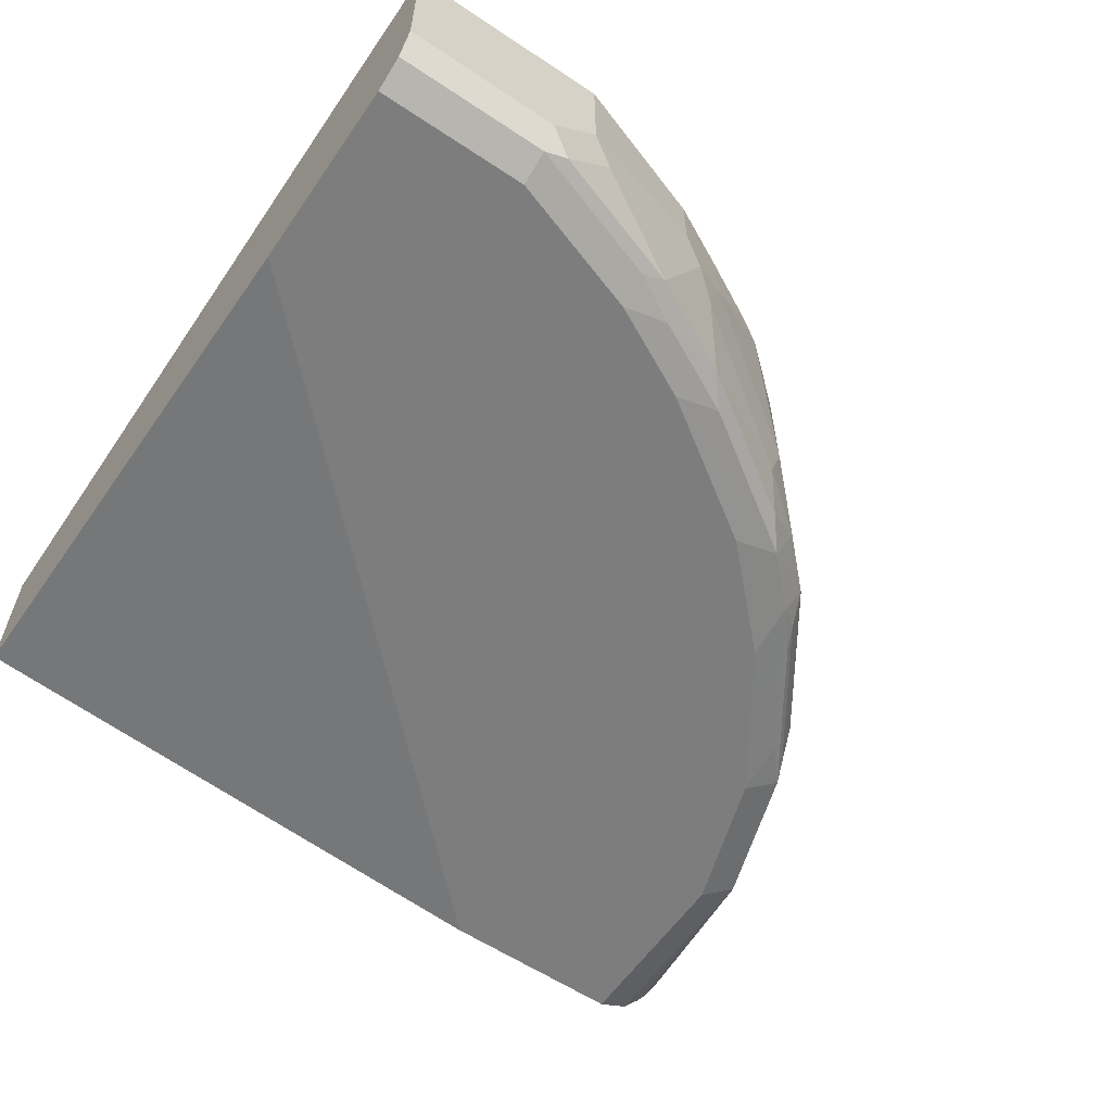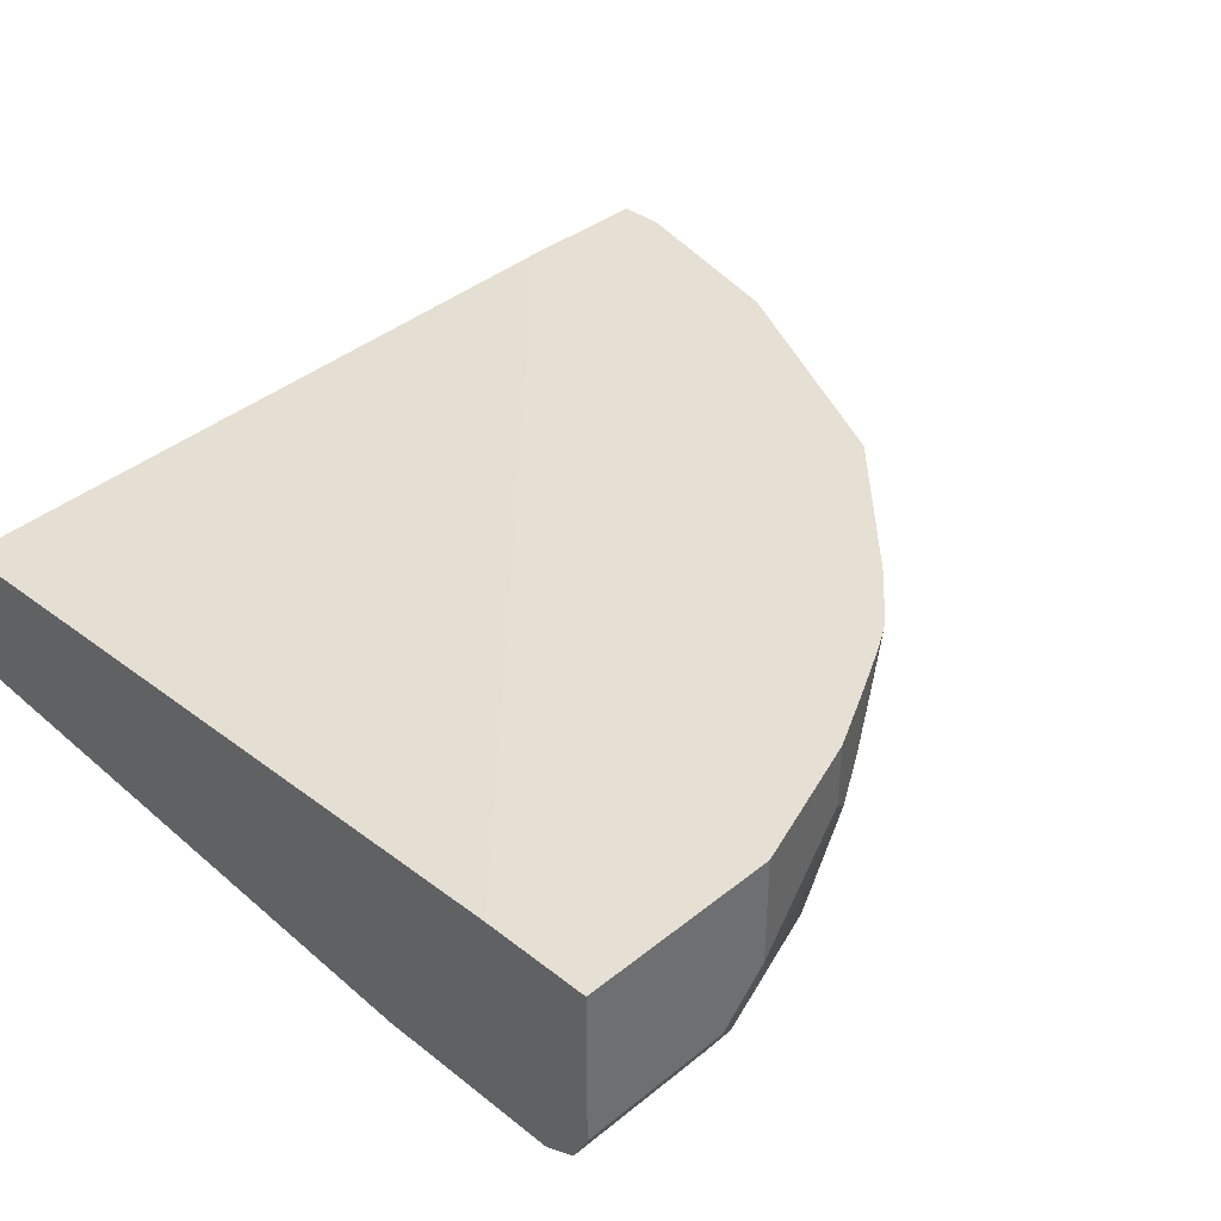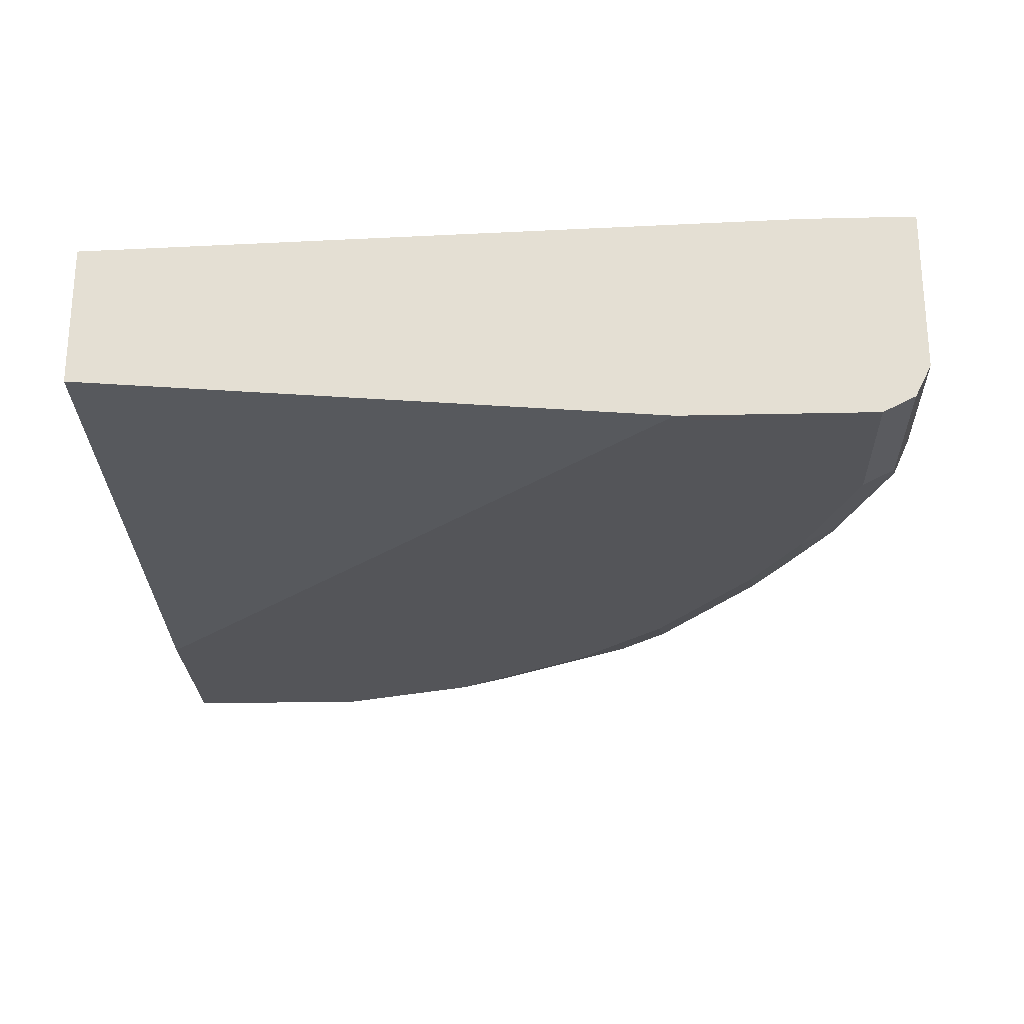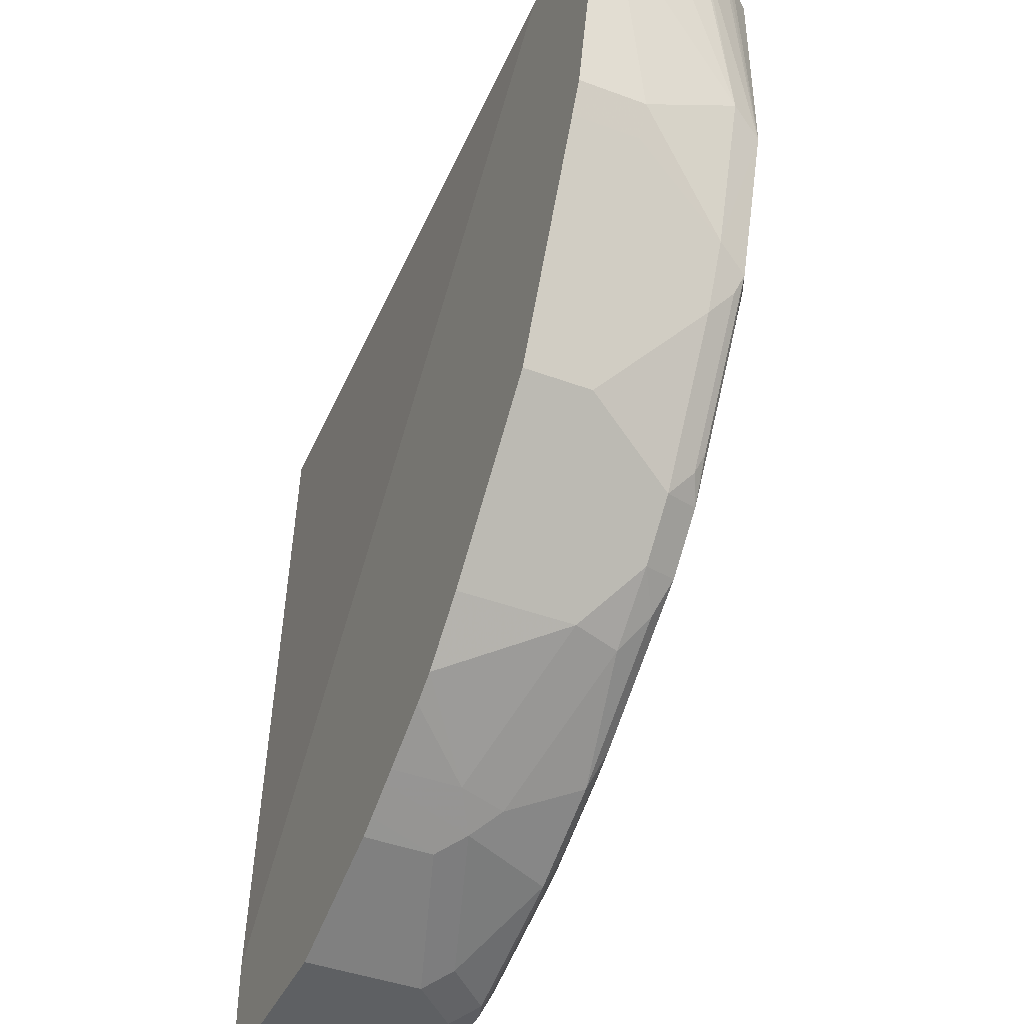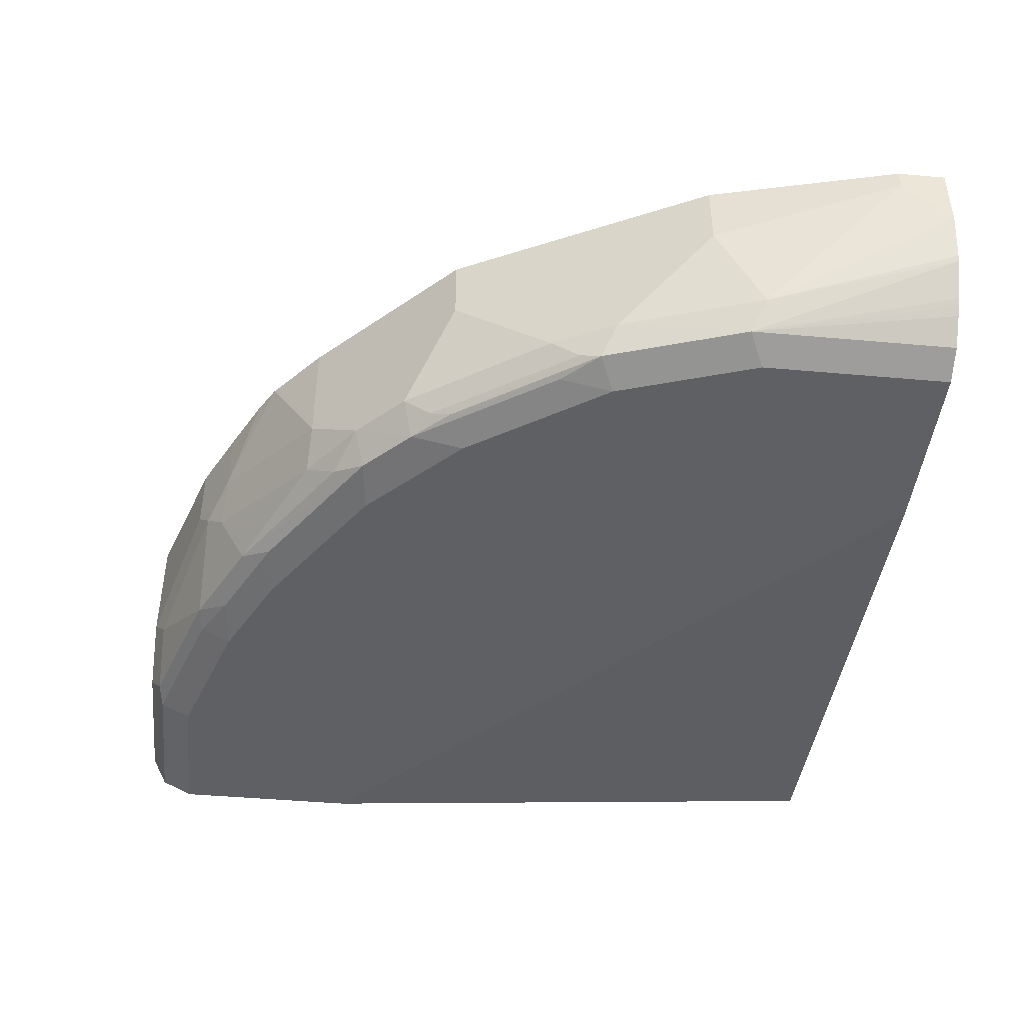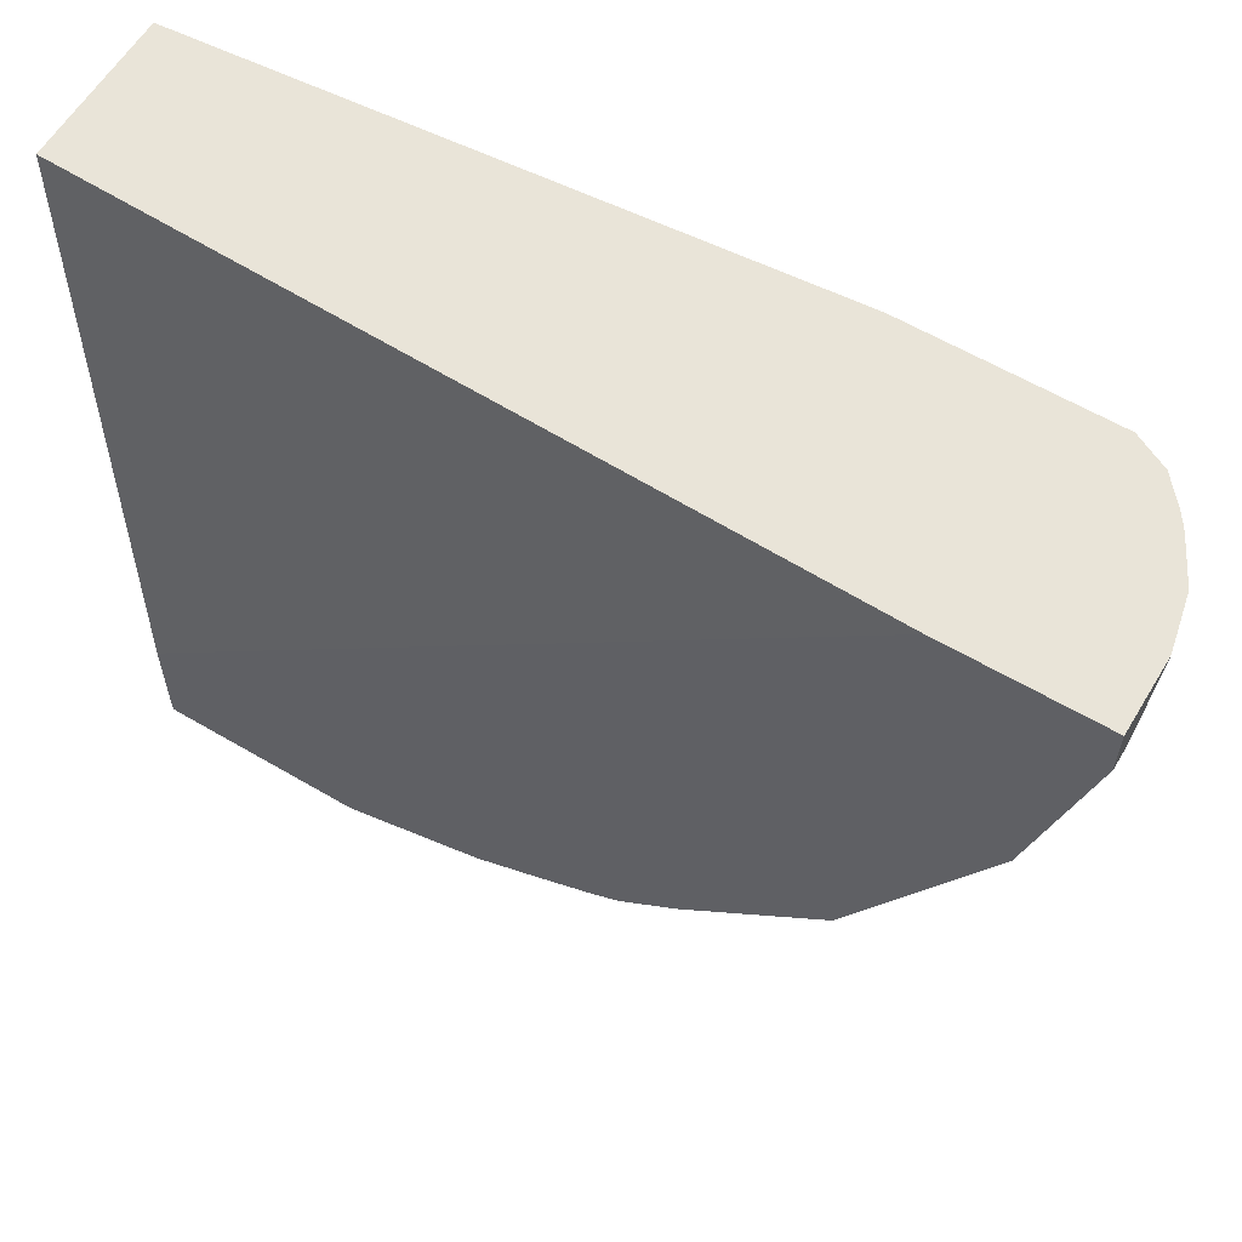
<metadata>
{"format":"obj","ext":"obj","renderer":"f3d","projection":"perspective","resolution":1024,"background":"white","views":[{"elev":-59.2,"azim":145.6,"up":"+Y"},{"elev":38.2,"azim":134.7,"up":"+Y"},{"elev":-24.7,"azim":92.2,"up":"+Y"},{"elev":-42.6,"azim":-113.9,"up":"+Z"},{"elev":-44.0,"azim":-96.0,"up":"+Y"},{"elev":60.3,"azim":-148.9,"up":"+Z"}]}
</metadata>
<code>
v 0.008647 -0.6113 -0.5922
v 0.008647 -0.6113 -0.5168
v 0.008647 -0.7238 -0.5922
v -0.1316 -0.6113 -0.5922
v 0.008647 -0.6251 -0.03248
v -0.4935 -0.6113 -0.03248
v 0.008647 -0.74 -0.5841
v -0.09875 -0.7238 -0.5922
v -0.1316 -0.6909 -0.5922
v -0.2303 -0.6113 -0.5593
v 0.008647 -0.7238 -0.03248
v -0.5922 -0.6113 -0.03248
v 0.008647 -0.7458 -0.5812
v -0.09875 -0.7458 -0.5812
v -0.1152 -0.7403 -0.584
v -0.1481 -0.7074 -0.584
v -0.2468 -0.6745 -0.5511
v -0.2303 -0.658 -0.5593
v -0.2431 -0.6113 -0.5529
v 0.008647 -0.7567 -0.4277
v -0.3948 -0.7567 -0.03248
v -0.5922 -0.6113 -0.06585
v -0.5922 -0.6585 -0.03248
v 0.008647 -0.7538 -0.5651
v -0.09875 -0.7567 -0.5593
v -0.1974 -0.7458 -0.5483
v -0.2139 -0.7403 -0.5511
v -0.2633 -0.6909 -0.5387
v -0.2742 -0.658 -0.5374
v -0.265 -0.6113 -0.542
v 0.008647 -0.7567 -0.5593
v -0.5264 -0.7567 -0.03248
v -0.5922 -0.6251 -0.06585
v -0.5593 -0.6113 -0.1974
v -0.585 -0.6909 -0.03248
v -0.5593 -0.7238 -0.1645
v -0.1974 -0.7567 -0.5264
v -0.2303 -0.7485 -0.5305
v -0.2797 -0.7403 -0.5182
v -0.3619 -0.7238 -0.4729
v -0.3152 -0.6113 -0.5162
v -0.2742 -0.6113 -0.5374
v -0.3728 -0.6909 -0.4716
v -0.3336 -0.6113 -0.5053
v -0.5269 -0.7565 -0.03248
v -0.5264 -0.7567 -0.1645
v -0.5593 -0.658 -0.1974
v -0.5484 -0.6113 -0.2194
v -0.5835 -0.6948 -0.03248
v -0.5484 -0.7458 -0.1755
v -0.5264 -0.7238 -0.2632
v -0.2633 -0.7567 -0.4935
v -0.2961 -0.7485 -0.4976
v -0.3948 -0.7485 -0.4318
v -0.3783 -0.7403 -0.4524
v -0.4058 -0.7238 -0.4387
v -0.3728 -0.6113 -0.4716
v -0.5484 -0.7458 -0.03248
v -0.4935 -0.7567 -0.2632
v -0.5484 -0.658 -0.2194
v -0.5218 -0.6113 -0.2724
v -0.5699 -0.719 -0.03248
v -0.5629 -0.7291 -0.03248
v -0.5667 -0.7238 -0.03248
v -0.5154 -0.7458 -0.2742
v -0.5045 -0.7238 -0.3071
v -0.5099 -0.7403 -0.2879
v -0.3619 -0.7567 -0.4277
v -0.4277 -0.7485 -0.3989
v -0.4387 -0.7238 -0.4058
v -0.4715 -0.658 -0.3729
v -0.4058 -0.6113 -0.4387
v -0.4935 -0.7485 -0.3003
v -0.4277 -0.7567 -0.3619
v -0.5045 -0.6113 -0.3071
v -0.4496 -0.7458 -0.3729
v -0.4779 -0.6113 -0.3601
v -0.4441 -0.7403 -0.3866
v -0.4715 -0.6113 -0.3729
f 36 50 49
f 38 53 39
f 36 47 51
f 36 51 50
f 37 52 38
f 38 52 53
f 39 53 54
f 43 72 57
f 39 55 40
f 40 55 56
f 40 56 43
f 43 57 44
f 43 56 72
f 45 58 50
f 35 36 49
f 39 54 55
f 34 60 47
f 23 33 36
f 33 47 36
f 45 50 46
f 22 47 33
f 23 36 35
f 24 31 25
f 26 37 38
f 26 38 27
f 27 38 39
f 34 48 60
f 27 39 28
f 28 40 29
f 29 41 42
f 29 42 30
f 29 40 43
f 29 43 44
f 29 44 41
f 32 45 46
f 28 39 40
f 46 50 65
f 69 76 78
f 47 60 51
f 60 61 66
f 61 75 66
f 65 67 76
f 65 76 69
f 65 69 73
f 66 75 77
f 66 77 71
f 59 73 74
f 66 71 70
f 66 78 67
f 67 78 76
f 68 74 69
f 69 74 73
f 69 78 70
f 71 77 79
f 22 34 47
f 66 70 78
f 46 65 59
f 59 65 73
f 56 71 79
f 48 61 60
f 49 50 62
f 50 58 63
f 50 63 64
f 50 64 62
f 50 51 65
f 51 60 66
f 56 79 72
f 51 66 67
f 52 68 54
f 52 54 53
f 54 68 69
f 54 69 56
f 54 56 55
f 56 69 70
f 56 70 71
f 51 67 65
f 20 25 31
f 3 7 8
f 20 52 37
f 1 79 77
f 1 77 75
f 1 75 61
f 1 61 48
f 1 48 34
f 1 34 22
f 1 22 12
f 1 12 6
f 1 6 2
f 2 6 5
f 4 9 18
f 4 18 10
f 5 6 12
f 5 12 23
f 5 23 35
f 1 72 79
f 1 57 72
f 1 44 57
f 1 41 44
f 20 37 25
f 1 2 5
f 1 5 11
f 1 11 20
f 1 20 31
f 1 24 13
f 1 13 7
f 5 35 49
f 1 7 3
f 1 8 9
f 1 9 4
f 1 4 10
f 1 10 19
f 1 19 30
f 1 30 42
f 1 42 41
f 1 3 8
f 5 49 62
f 1 31 24
f 5 64 63
f 14 37 26
f 14 26 27
f 14 27 15
f 15 27 16
f 16 27 17
f 17 28 29
f 17 29 30
f 14 25 37
f 17 30 19
f 17 27 28
f 20 21 32
f 20 68 52
f 20 32 46
f 20 59 74
f 20 74 68
f 5 62 64
f 17 19 18
f 14 24 25
f 20 46 59
f 12 33 23
f 13 24 14
f 5 58 45
f 5 32 21
f 5 21 11
f 7 13 14
f 7 14 8
f 8 14 15
f 5 45 32
f 8 16 9
f 12 22 33
f 8 15 16
f 11 21 20
f 5 63 58
f 9 17 18
f 9 16 17
f 10 18 19

</code>
